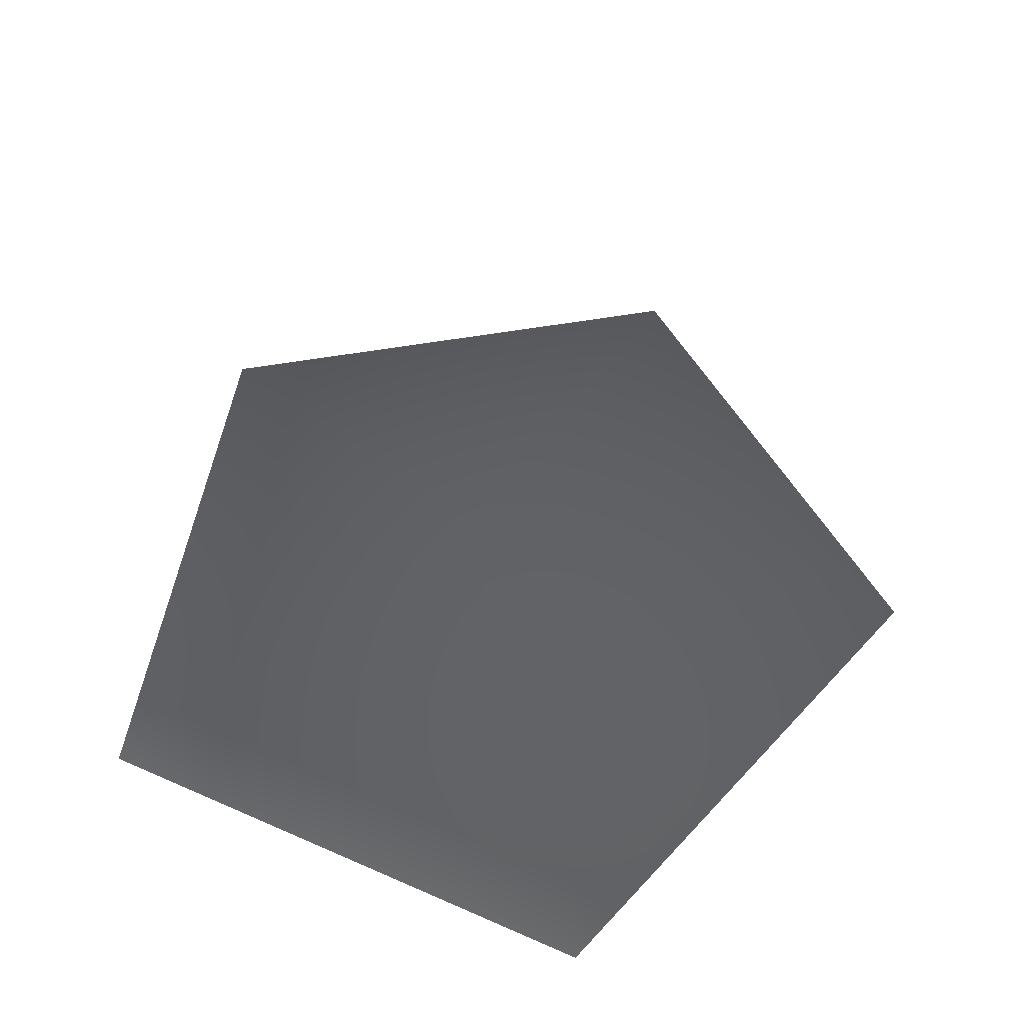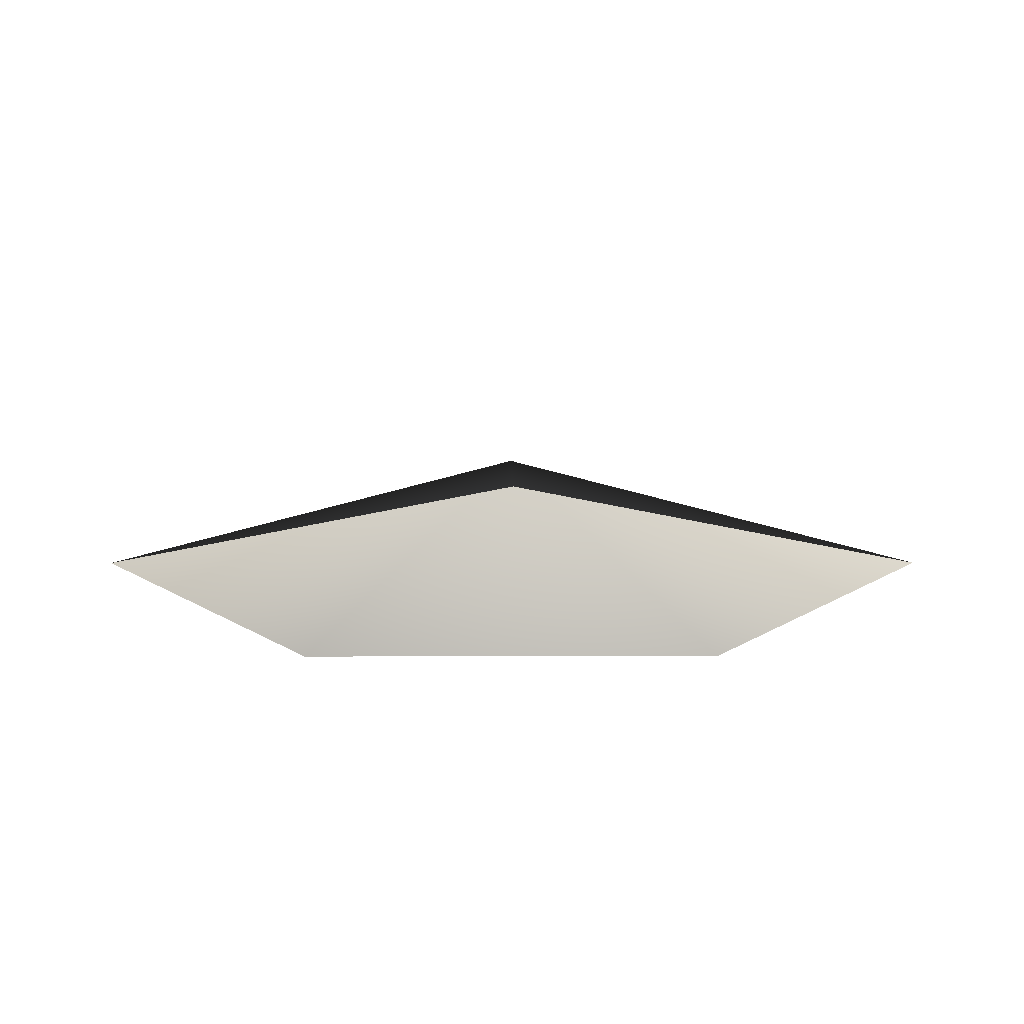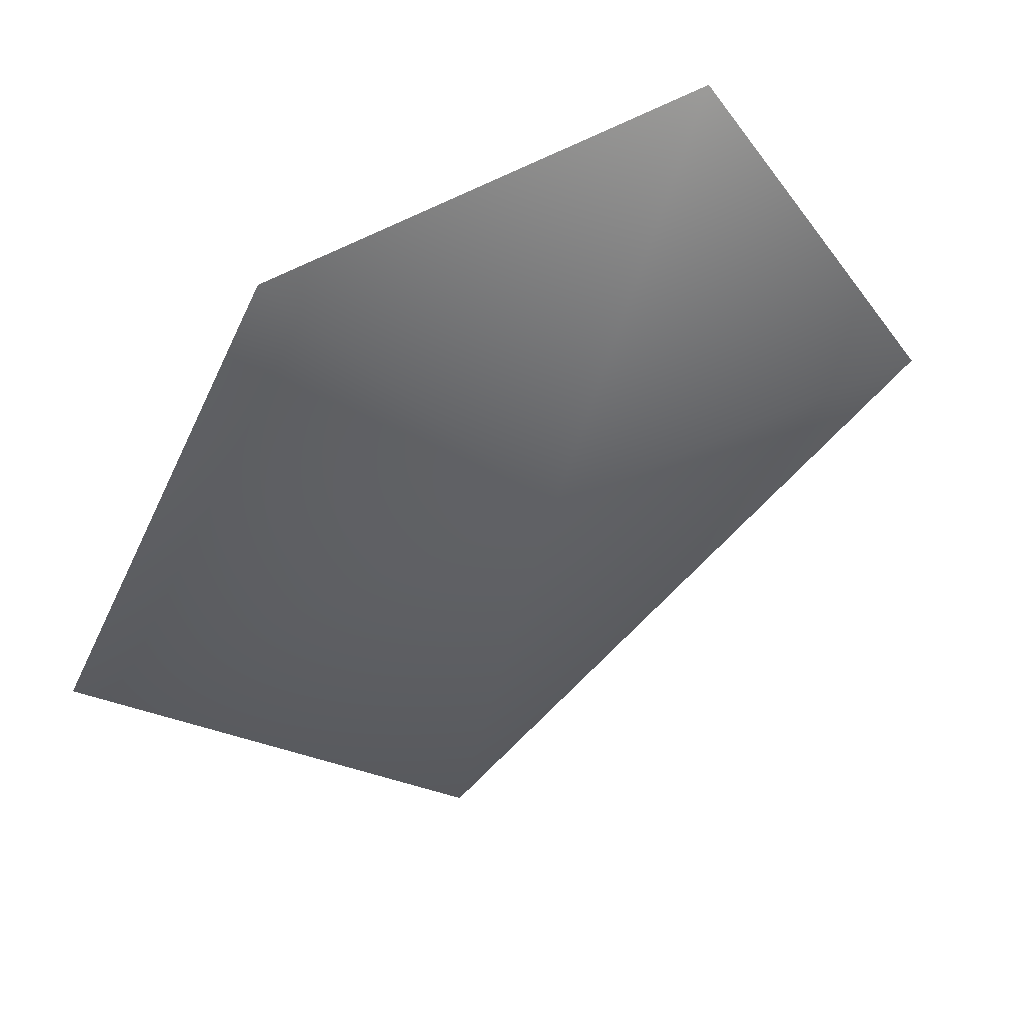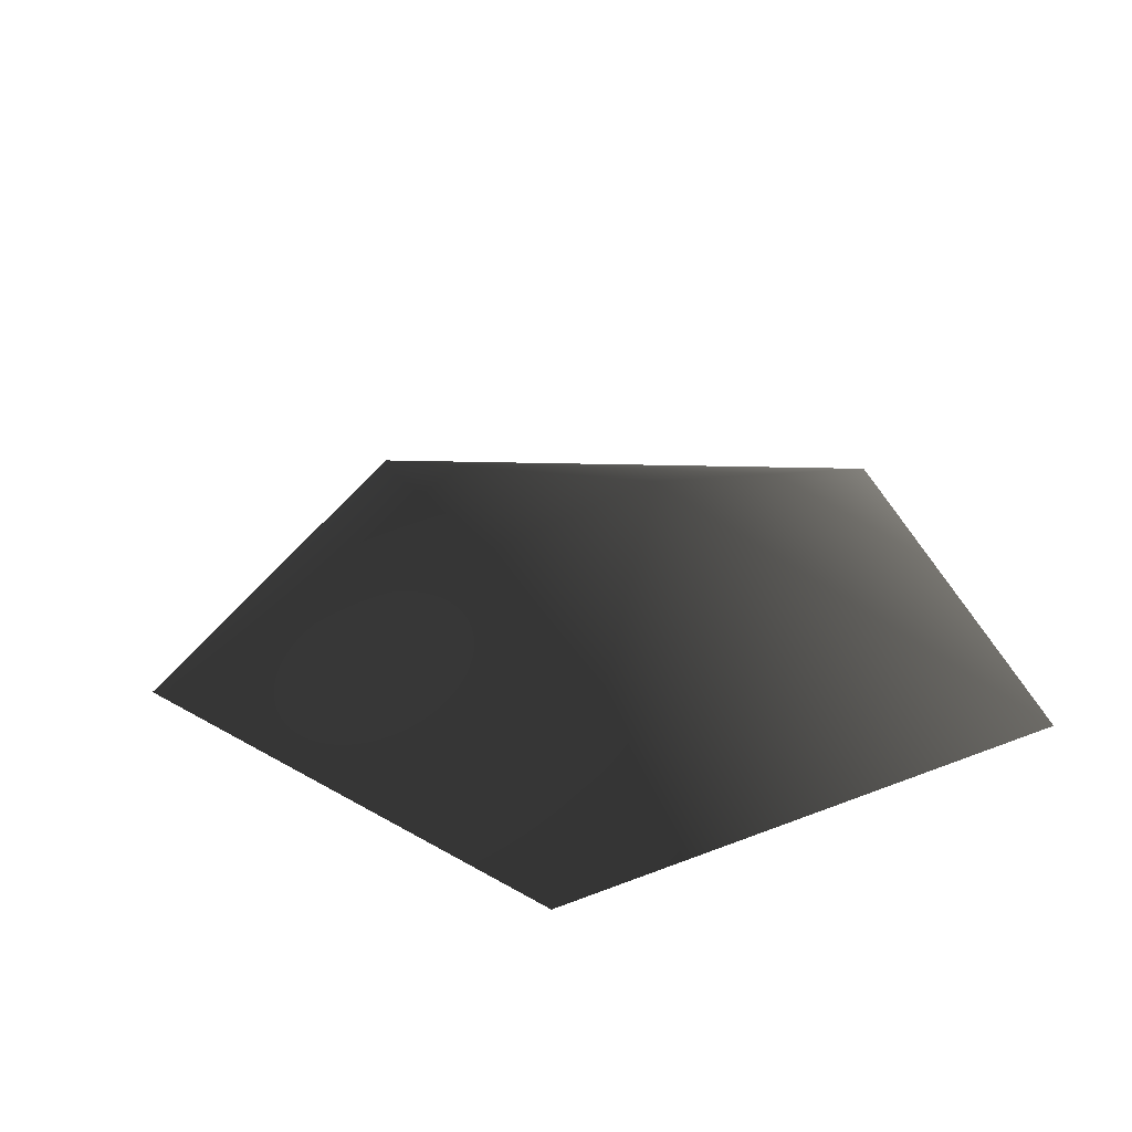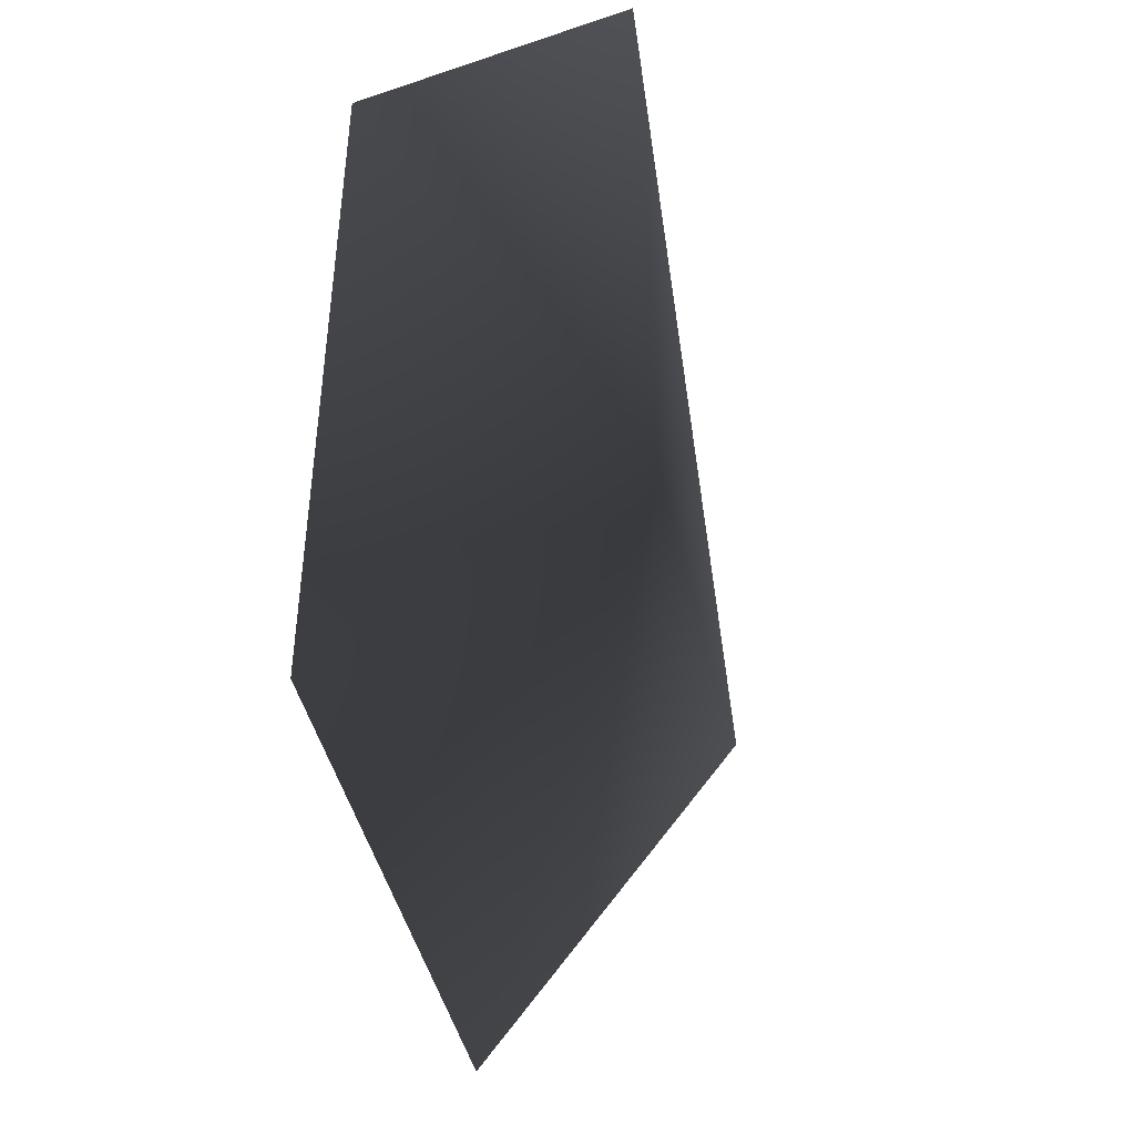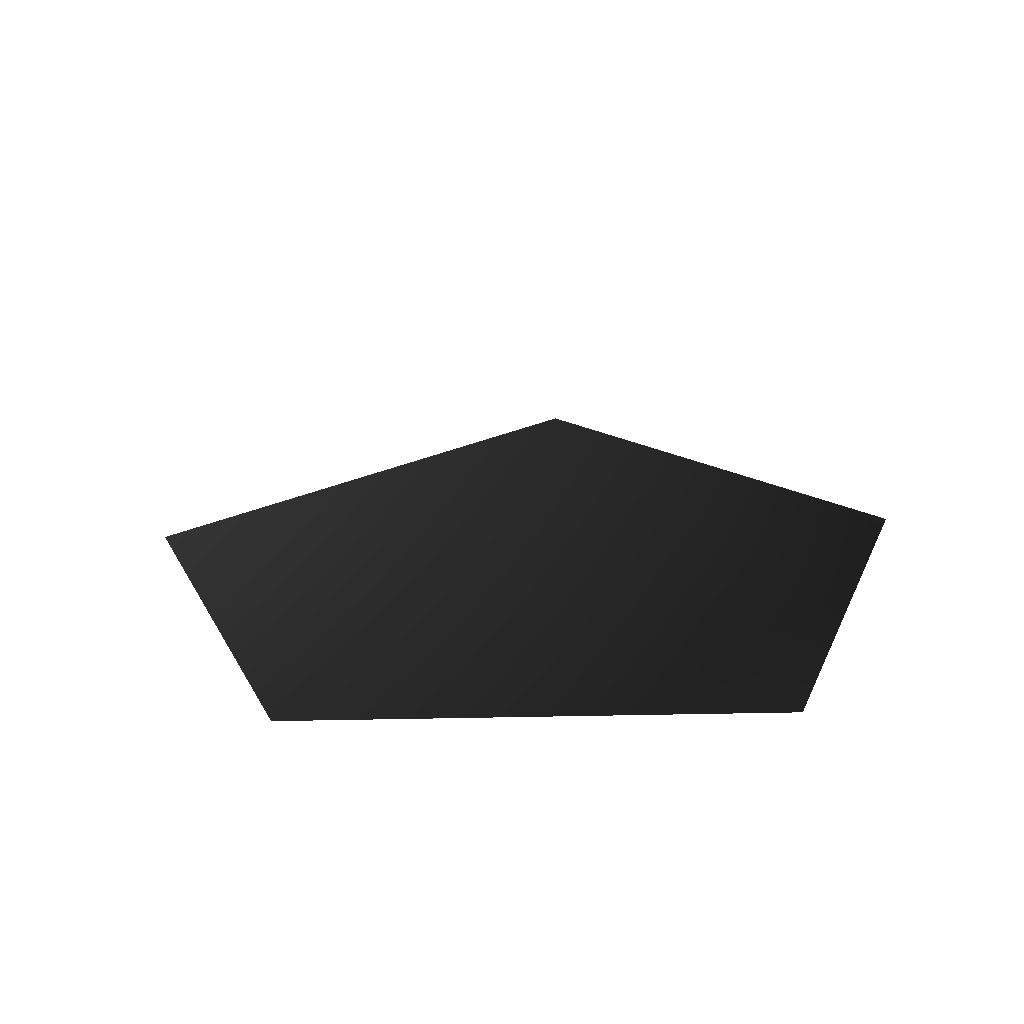
<metadata>
{"format":"obj","ext":"obj","renderer":"f3d","projection":"perspective","resolution":1024,"background":"white","views":[{"elev":52.9,"azim":-154.6,"up":"+Z"},{"elev":-14.5,"azim":0.1,"up":"+Z"},{"elev":-48.0,"azim":-152.0,"up":"+Y"},{"elev":30.9,"azim":76.4,"up":"+Z"},{"elev":1.2,"azim":-117.3,"up":"+Y"},{"elev":20.7,"azim":34.0,"up":"+Z"}]}
</metadata>
<code>
v -1.788 -0.4877 -2.473
v -0.006086 0.3824 -1.752
v 0.007749 -1.788 -2.473
v -1.148 1.788 -2.473
v 1.127 1.788 -2.473
v 1.788 -0.4876 -2.473
g Plant.053_34531_306
f 1 3 2
f 2 4 1
f 4 2 5
f 5 2 6
f 2 3 6

</code>
